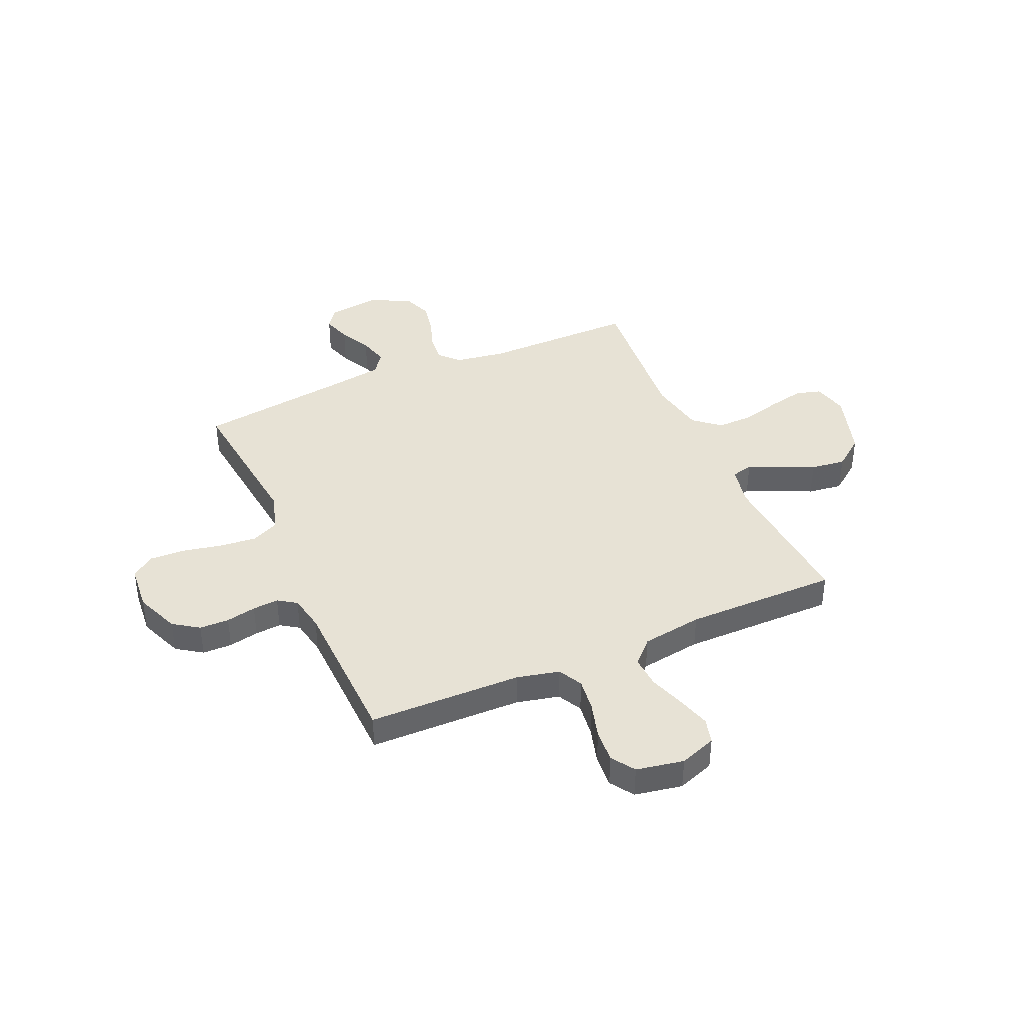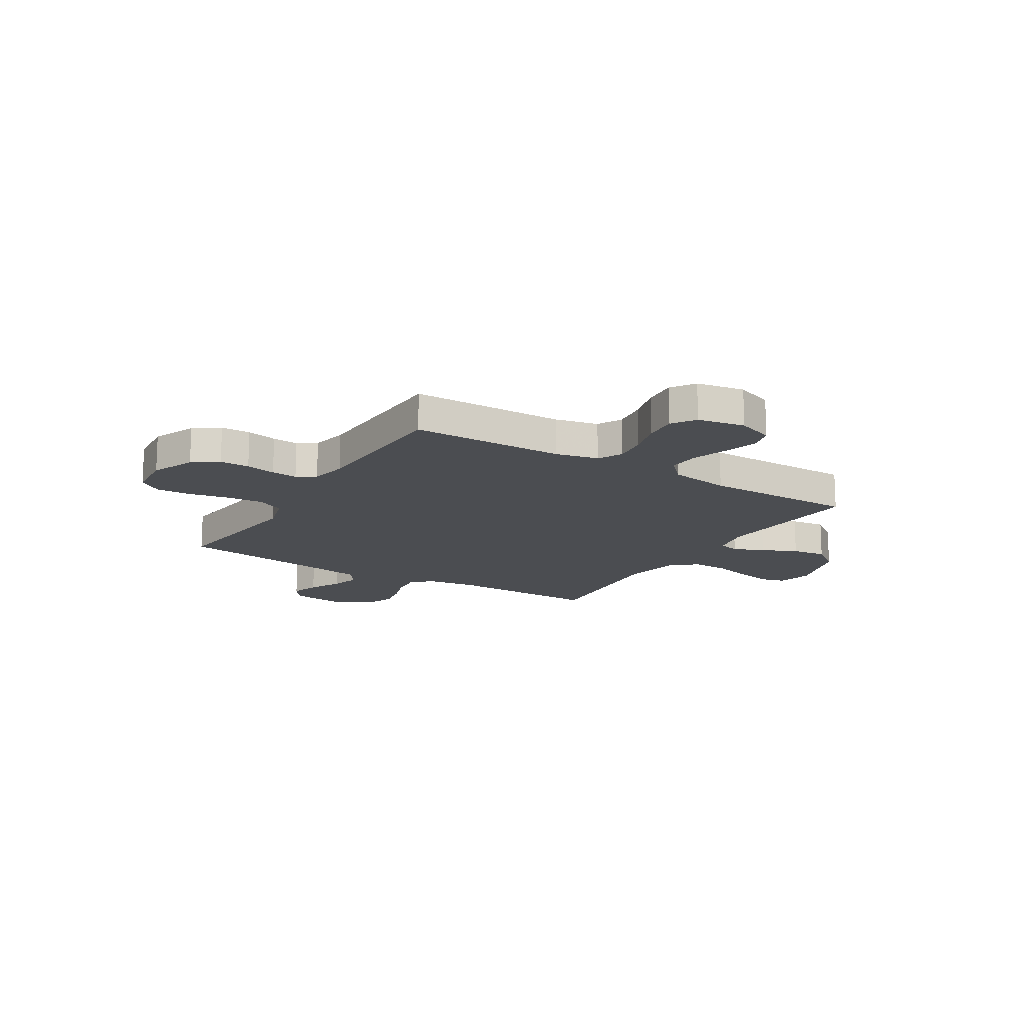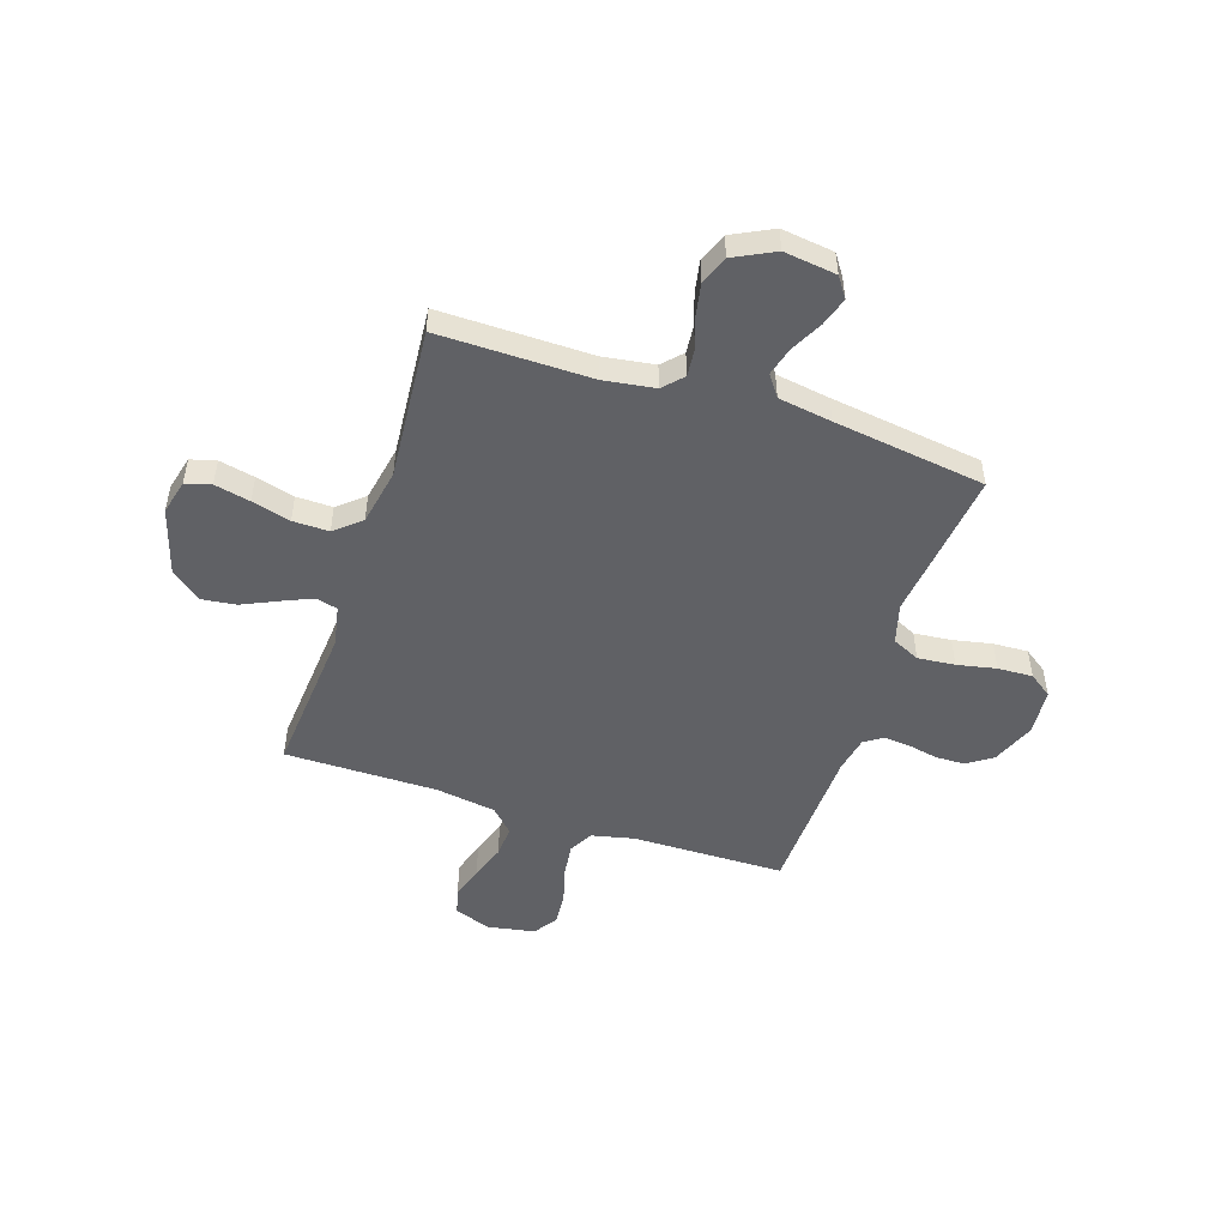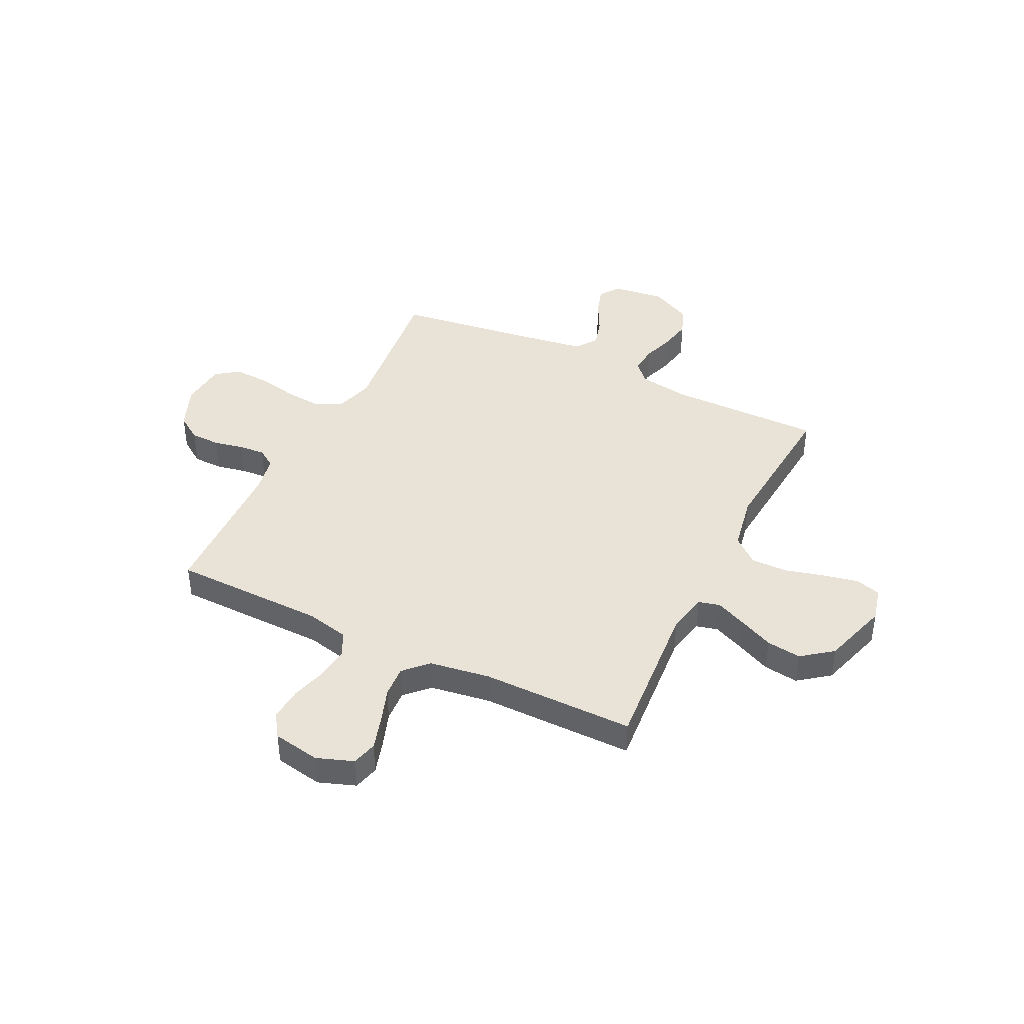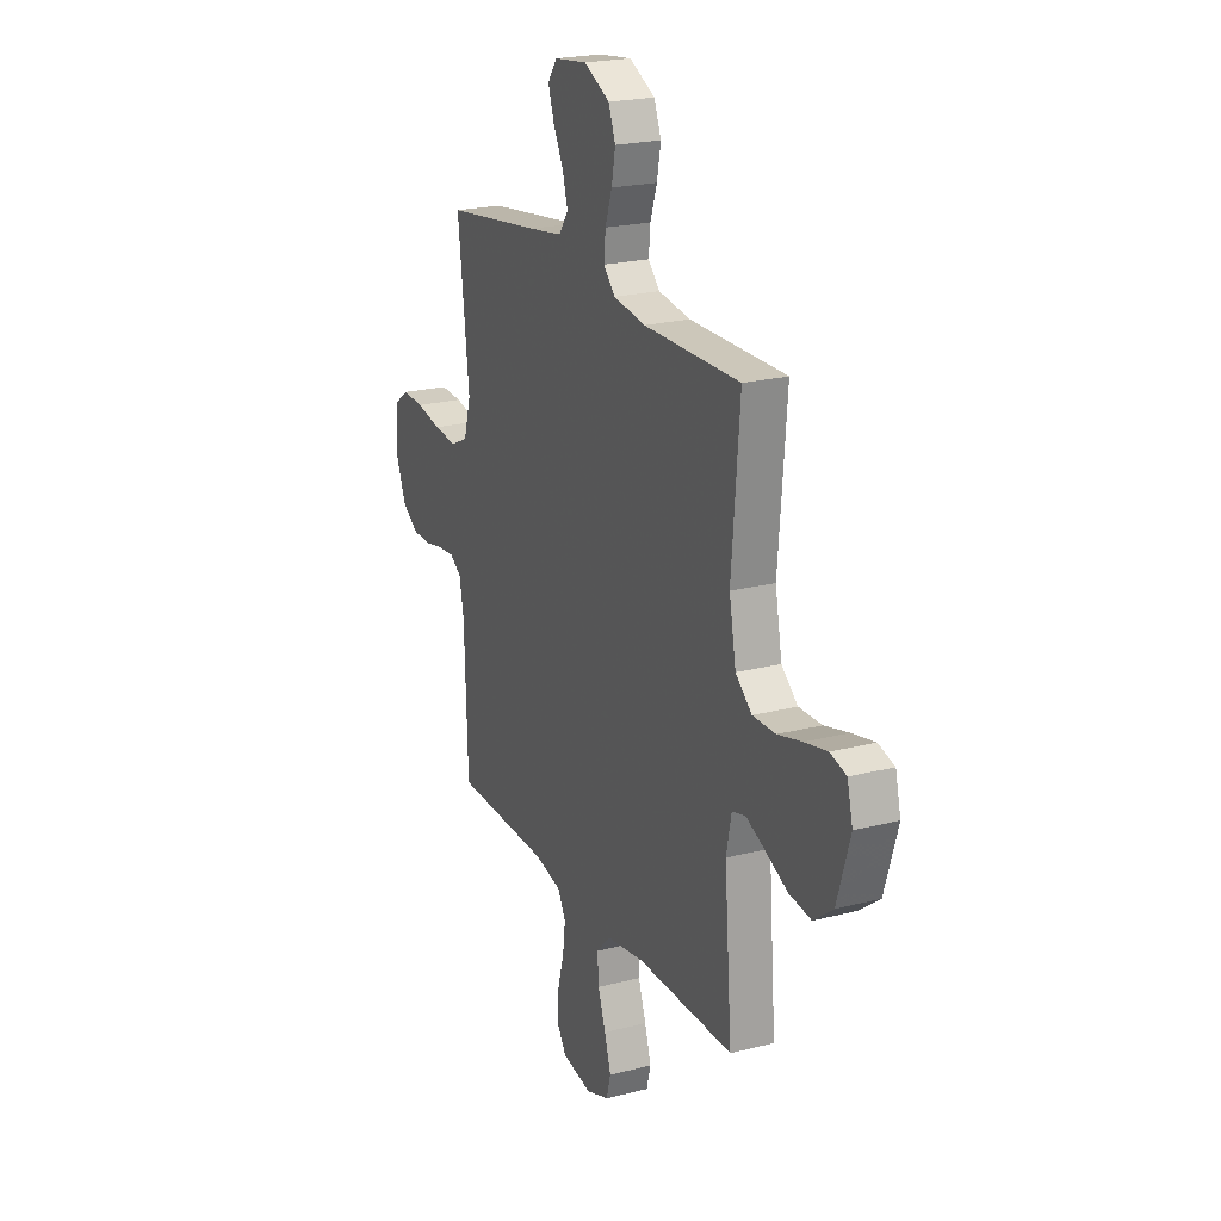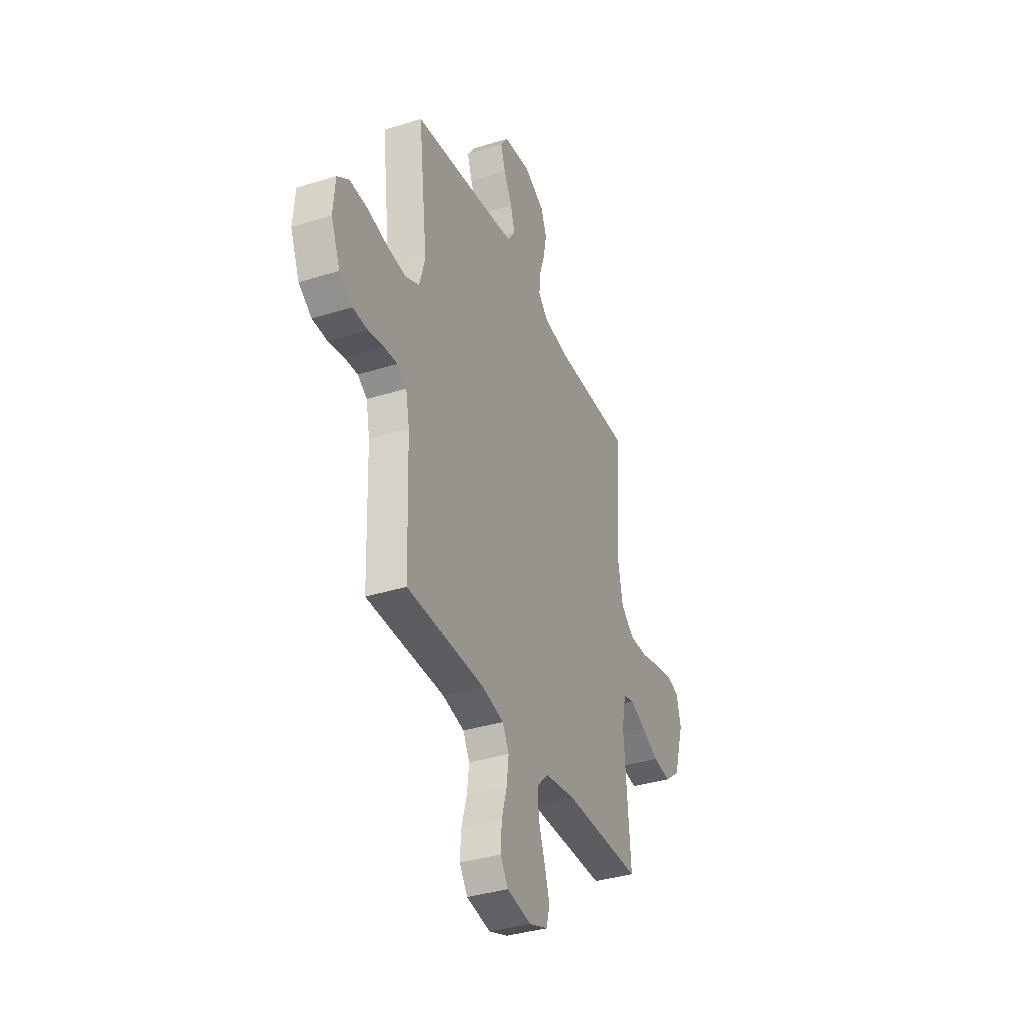
<metadata>
{"format":"obj","ext":"obj","renderer":"f3d","projection":"perspective","resolution":1024,"background":"white","views":[{"elev":40.4,"azim":156.4,"up":"+Y"},{"elev":-15.7,"azim":148.4,"up":"+Y"},{"elev":-50.1,"azim":-18.3,"up":"+Y"},{"elev":41.6,"azim":-153.9,"up":"+Y"},{"elev":21.8,"azim":-114.4,"up":"+Z"},{"elev":-36.2,"azim":112.3,"up":"+Z"}]}
</metadata>
<code>
v 0.5 0.07 -0.5
v 0.2 0.07 -0.505
v 0.116 0.07 -0.524
v 0.091 0.07 -0.571
v 0.099 0.07 -0.636
v 0.119 0.07 -0.707
v 0.124 0.07 -0.772
v 0.093 0.07 -0.818
v 0 0.07 -0.835
v -0.072 0.07 -0.809
v -0.085 0.07 -0.759
v -0.065 0.07 -0.693
v -0.041 0.07 -0.624
v -0.037 0.07 -0.562
v -0.081 0.07 -0.517
v -0.2 0.07 -0.499
v -0.5 0.07 -0.5
v -0.476 0.07 -0.2
v -0.492 0.07 -0.121
v -0.534 0.07 -0.11
v -0.594 0.07 -0.136
v -0.663 0.07 -0.168
v -0.731 0.07 -0.177
v -0.791 0.07 -0.131
v -0.831 0.07 0
v -0.814 0.07 0.068
v -0.764 0.07 0.082
v -0.694 0.07 0.067
v -0.618 0.07 0.047
v -0.547 0.07 0.046
v -0.496 0.07 0.089
v -0.475 0.07 0.2
v -0.5 0.07 0.5
v -0.2 0.07 0.498
v -0.1 0.07 0.513
v -0.064 0.07 0.551
v -0.069 0.07 0.606
v -0.09 0.07 0.668
v -0.102 0.07 0.731
v -0.08 0.07 0.787
v 0 0.07 0.827
v 0.103 0.07 0.814
v 0.131 0.07 0.774
v 0.113 0.07 0.718
v 0.081 0.07 0.656
v 0.065 0.07 0.599
v 0.095 0.07 0.557
v 0.2 0.07 0.541
v 0.5 0.07 0.5
v 0.465 0.07 0.2
v 0.487 0.07 0.122
v 0.541 0.07 0.097
v 0.614 0.07 0.104
v 0.691 0.07 0.12
v 0.76 0.07 0.123
v 0.805 0.07 0.091
v 0.813 0.07 0
v 0.778 0.07 -0.086
v 0.728 0.07 -0.12
v 0.67 0.07 -0.121
v 0.611 0.07 -0.109
v 0.56 0.07 -0.105
v 0.524 0.07 -0.129
v 0.51 0.07 -0.2
v 0.5 0 -0.5
v 0.2 0 -0.505
v 0.116 0 -0.524
v 0.091 0 -0.571
v 0.099 0 -0.636
v 0.119 0 -0.707
v 0.124 0 -0.772
v 0.093 0 -0.818
v 0 0 -0.835
v -0.072 0 -0.809
v -0.085 0 -0.759
v -0.065 0 -0.693
v -0.041 0 -0.624
v -0.037 0 -0.562
v -0.081 0 -0.517
v -0.2 0 -0.499
v -0.5 0 -0.5
v -0.476 0 -0.2
v -0.492 0 -0.121
v -0.534 0 -0.11
v -0.594 0 -0.136
v -0.663 0 -0.168
v -0.731 0 -0.177
v -0.791 0 -0.131
v -0.831 0 0
v -0.814 0 0.068
v -0.764 0 0.082
v -0.694 0 0.067
v -0.618 0 0.047
v -0.547 0 0.046
v -0.496 0 0.089
v -0.475 0 0.2
v -0.5 0 0.5
v -0.2 0 0.498
v -0.1 0 0.513
v -0.064 0 0.551
v -0.069 0 0.606
v -0.09 0 0.668
v -0.102 0 0.731
v -0.08 0 0.787
v 0 0 0.827
v 0.103 0 0.814
v 0.131 0 0.774
v 0.113 0 0.718
v 0.081 0 0.656
v 0.065 0 0.599
v 0.095 0 0.557
v 0.2 0 0.541
v 0.5 0 0.5
v 0.465 0 0.2
v 0.487 0 0.122
v 0.541 0 0.097
v 0.614 0 0.104
v 0.691 0 0.12
v 0.76 0 0.123
v 0.805 0 0.091
v 0.813 0 0
v 0.778 0 -0.086
v 0.728 0 -0.12
v 0.67 0 -0.121
v 0.611 0 -0.109
v 0.56 0 -0.105
v 0.524 0 -0.129
v 0.51 0 -0.2
f 59 60 61
f 58 59 61
f 57 58 61
f 56 57 61
f 55 56 61
f 54 55 61
f 53 54 61
f 52 53 61 62
f 51 52 62 63
f 48 49 50
f 51 63 64
f 50 51 64
f 48 50 64
f 47 48 64
f 43 44 45
f 42 43 45
f 41 42 45
f 40 41 45
f 39 40 45
f 38 39 45
f 37 38 45
f 36 37 45 46
f 64 1 2
f 47 64 2
f 46 47 2
f 36 46 2
f 35 36 2
f 27 28 29
f 26 27 29
f 25 26 29
f 24 25 29
f 23 24 29
f 22 23 29
f 21 22 29
f 20 21 29 30
f 19 20 30 31
f 16 17 18
f 19 31 32
f 18 19 32
f 16 18 32
f 15 16 32
f 11 12 13
f 10 11 13
f 9 10 13
f 8 9 13
f 7 8 13
f 6 7 13
f 5 6 13
f 4 5 13 14
f 32 33 34
f 15 32 34
f 14 15 34
f 4 14 34
f 3 4 34
f 2 3 34 35
f 125 124 123
f 125 123 122
f 125 122 121
f 125 121 120
f 125 120 119
f 125 119 118
f 125 118 117
f 126 125 117 116
f 127 126 116 115
f 114 113 112
f 128 127 115
f 128 115 114
f 128 114 112
f 128 112 111
f 109 108 107
f 109 107 106
f 109 106 105
f 109 105 104
f 109 104 103
f 109 103 102
f 109 102 101
f 110 109 101 100
f 66 65 128
f 66 128 111
f 66 111 110
f 66 110 100
f 66 100 99
f 93 92 91
f 93 91 90
f 93 90 89
f 93 89 88
f 93 88 87
f 93 87 86
f 93 86 85
f 94 93 85 84
f 95 94 84 83
f 82 81 80
f 96 95 83
f 96 83 82
f 96 82 80
f 96 80 79
f 77 76 75
f 77 75 74
f 77 74 73
f 77 73 72
f 77 72 71
f 77 71 70
f 77 70 69
f 78 77 69 68
f 98 97 96
f 98 96 79
f 98 79 78
f 98 78 68
f 98 68 67
f 99 98 67 66
f 1 65 66 2
f 2 66 67 3
f 3 67 68 4
f 4 68 69 5
f 5 69 70 6
f 6 70 71 7
f 7 71 72 8
f 8 72 73 9
f 9 73 74 10
f 10 74 75 11
f 11 75 76 12
f 12 76 77 13
f 13 77 78 14
f 14 78 79 15
f 15 79 80 16
f 16 80 81 17
f 17 81 82 18
f 18 82 83 19
f 19 83 84 20
f 20 84 85 21
f 21 85 86 22
f 22 86 87 23
f 23 87 88 24
f 24 88 89 25
f 25 89 90 26
f 26 90 91 27
f 27 91 92 28
f 28 92 93 29
f 29 93 94 30
f 30 94 95 31
f 31 95 96 32
f 32 96 97 33
f 33 97 98 34
f 34 98 99 35
f 35 99 100 36
f 36 100 101 37
f 37 101 102 38
f 38 102 103 39
f 39 103 104 40
f 40 104 105 41
f 41 105 106 42
f 42 106 107 43
f 43 107 108 44
f 44 108 109 45
f 45 109 110 46
f 46 110 111 47
f 47 111 112 48
f 48 112 113 49
f 49 113 114 50
f 50 114 115 51
f 51 115 116 52
f 52 116 117 53
f 53 117 118 54
f 54 118 119 55
f 55 119 120 56
f 56 120 121 57
f 57 121 122 58
f 58 122 123 59
f 59 123 124 60
f 60 124 125 61
f 61 125 126 62
f 62 126 127 63
f 63 127 128 64
f 64 128 65 1

</code>
